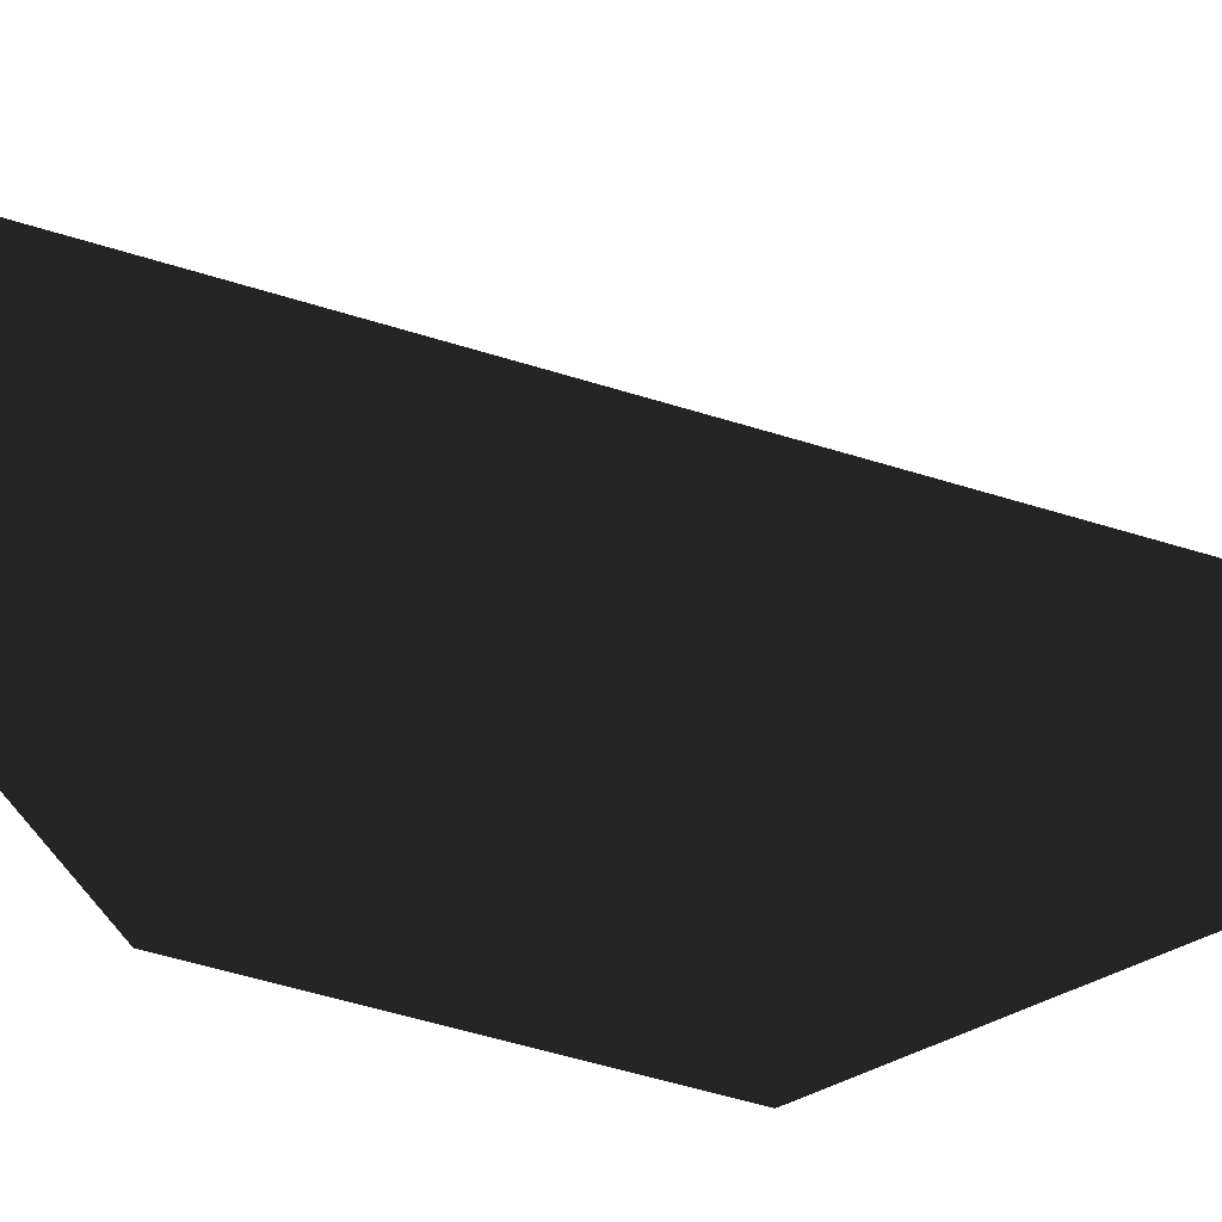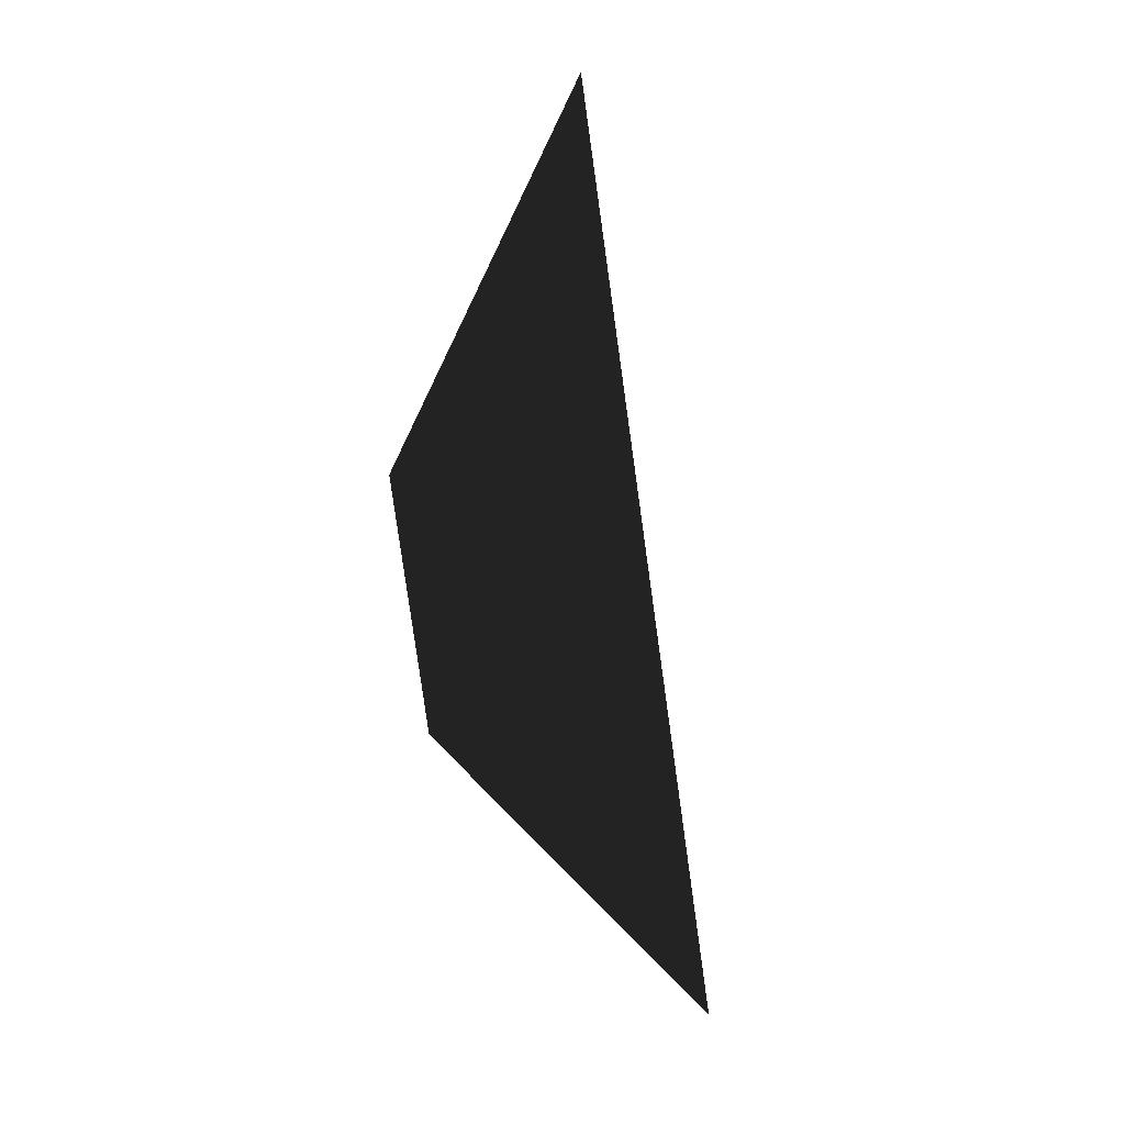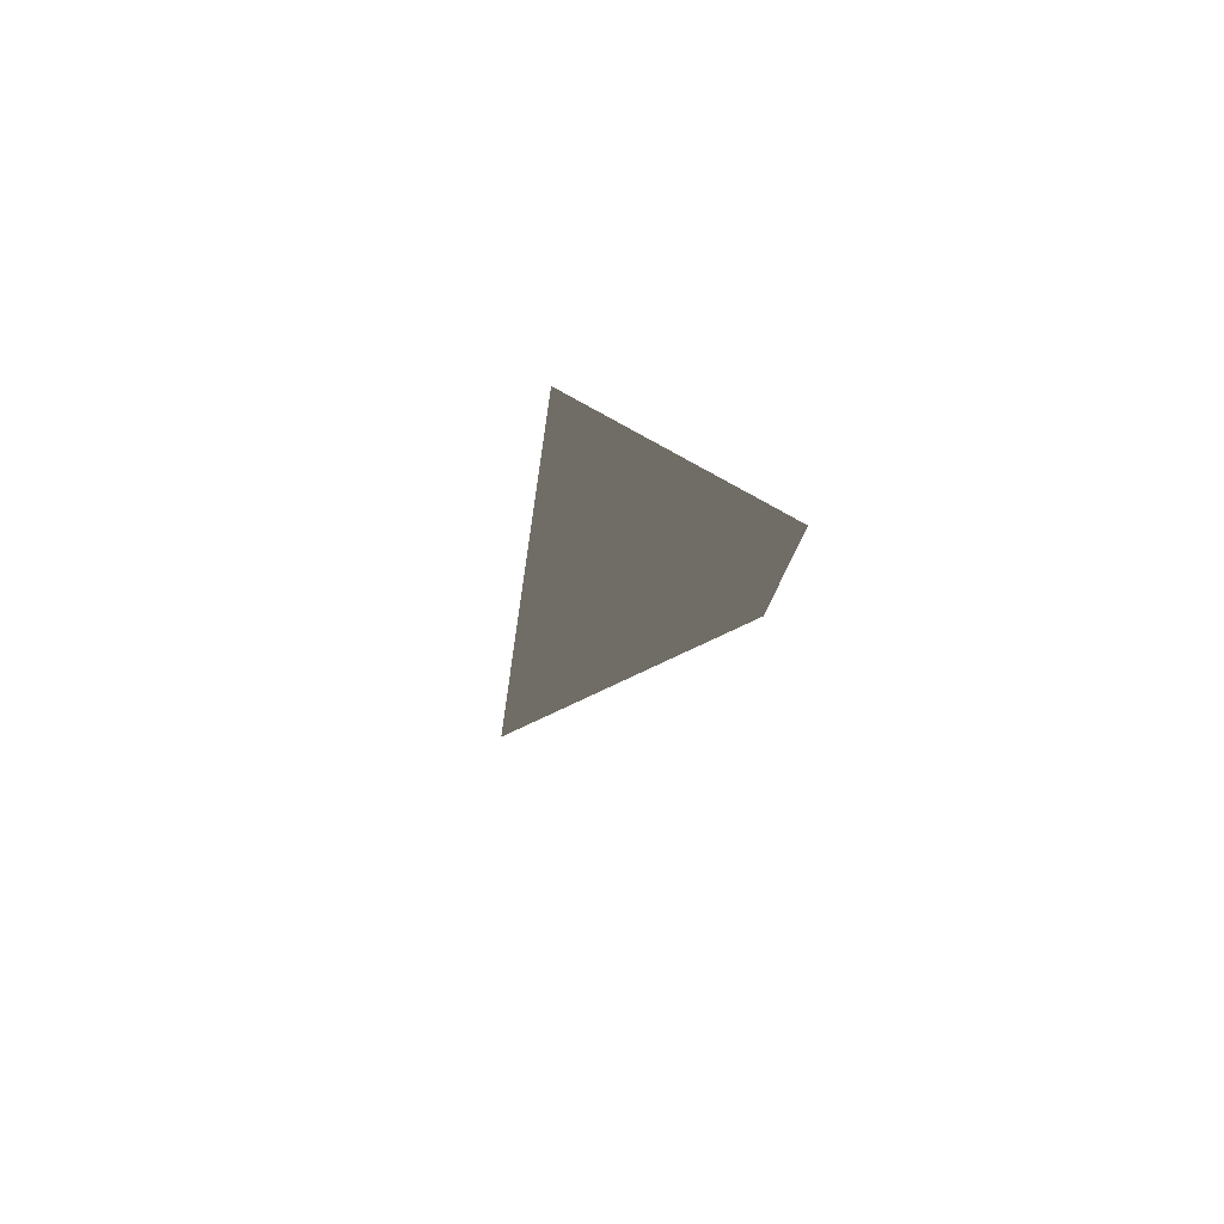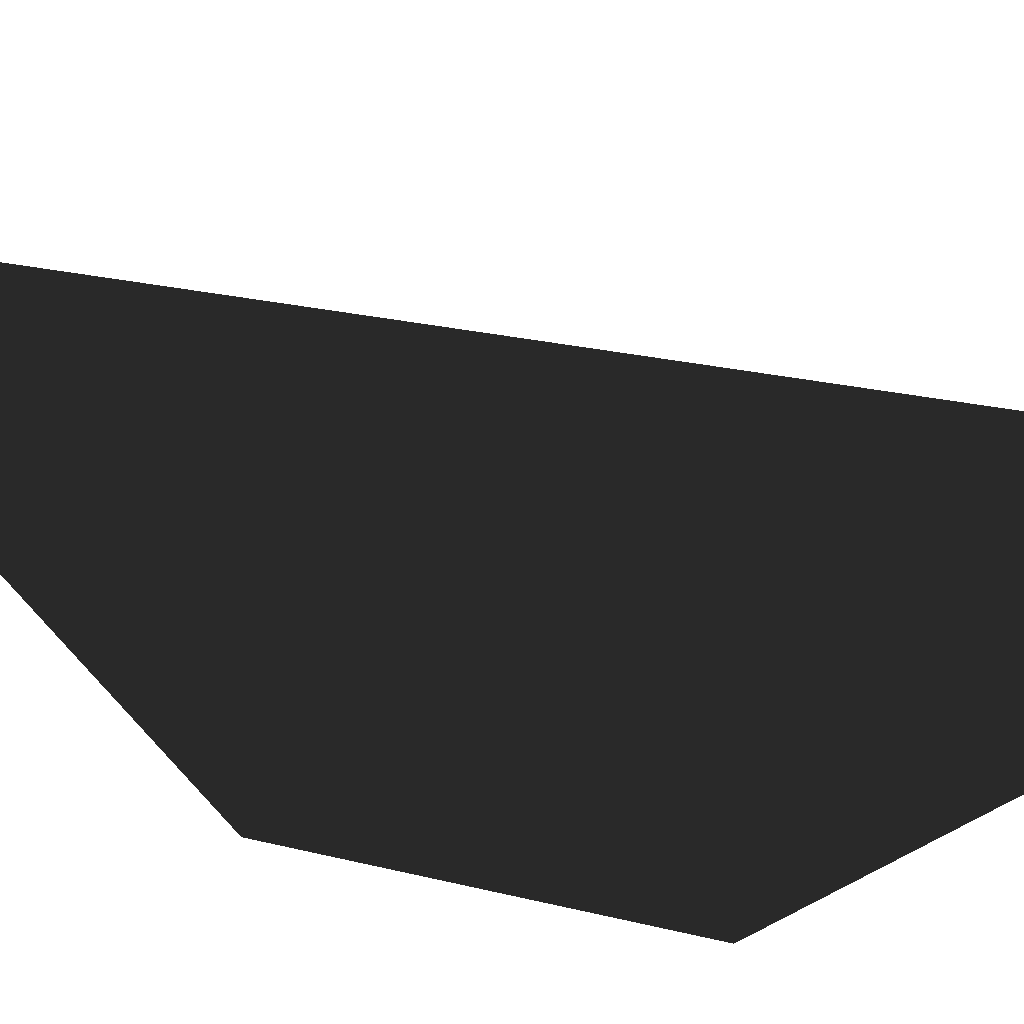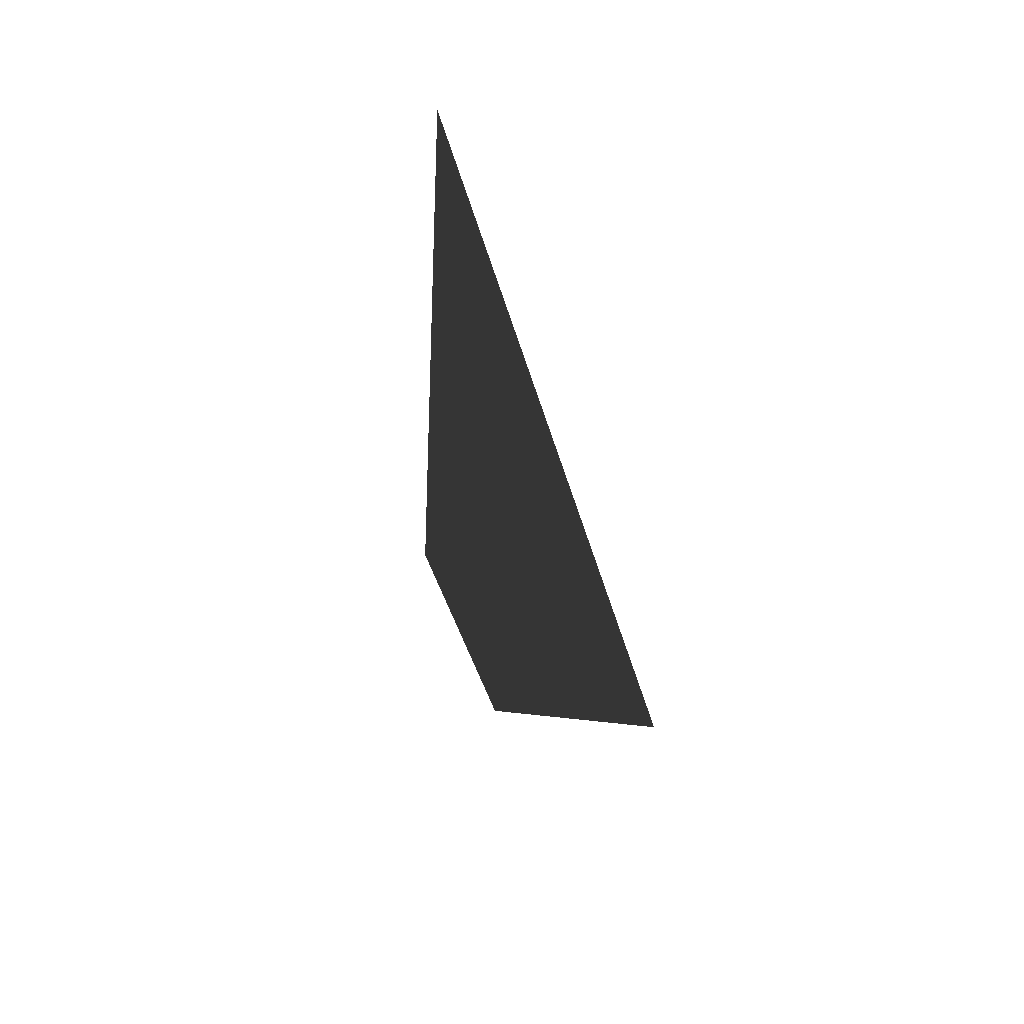
<metadata>
{"format":"obj","ext":"obj","renderer":"f3d","projection":"perspective","resolution":1024,"background":"white","views":[{"elev":-21.7,"azim":-120.5,"up":"+Y"},{"elev":22.2,"azim":94.7,"up":"+Z"},{"elev":56.3,"azim":-73.3,"up":"+Z"},{"elev":35.4,"azim":105.3,"up":"+Y"},{"elev":49.9,"azim":52.2,"up":"+Z"}]}
</metadata>
<code>
o #ID117
v -0.1321 -0.02035 -0.007506
v -0.1337 -0.02142 -0.000987
v -0.1329 -0.01291 -0.01624
v -0.1387 -0.01696 0.008333
v -0.1337 -0.02142 -0.000987
v -0.1329 -0.01291 -0.01624
v -0.1387 -0.01696 0.008333
v -0.1321 -0.02035 -0.007506
f 3 2 1
f 2 3 4
f 7 6 5
f 8 5 6

</code>
